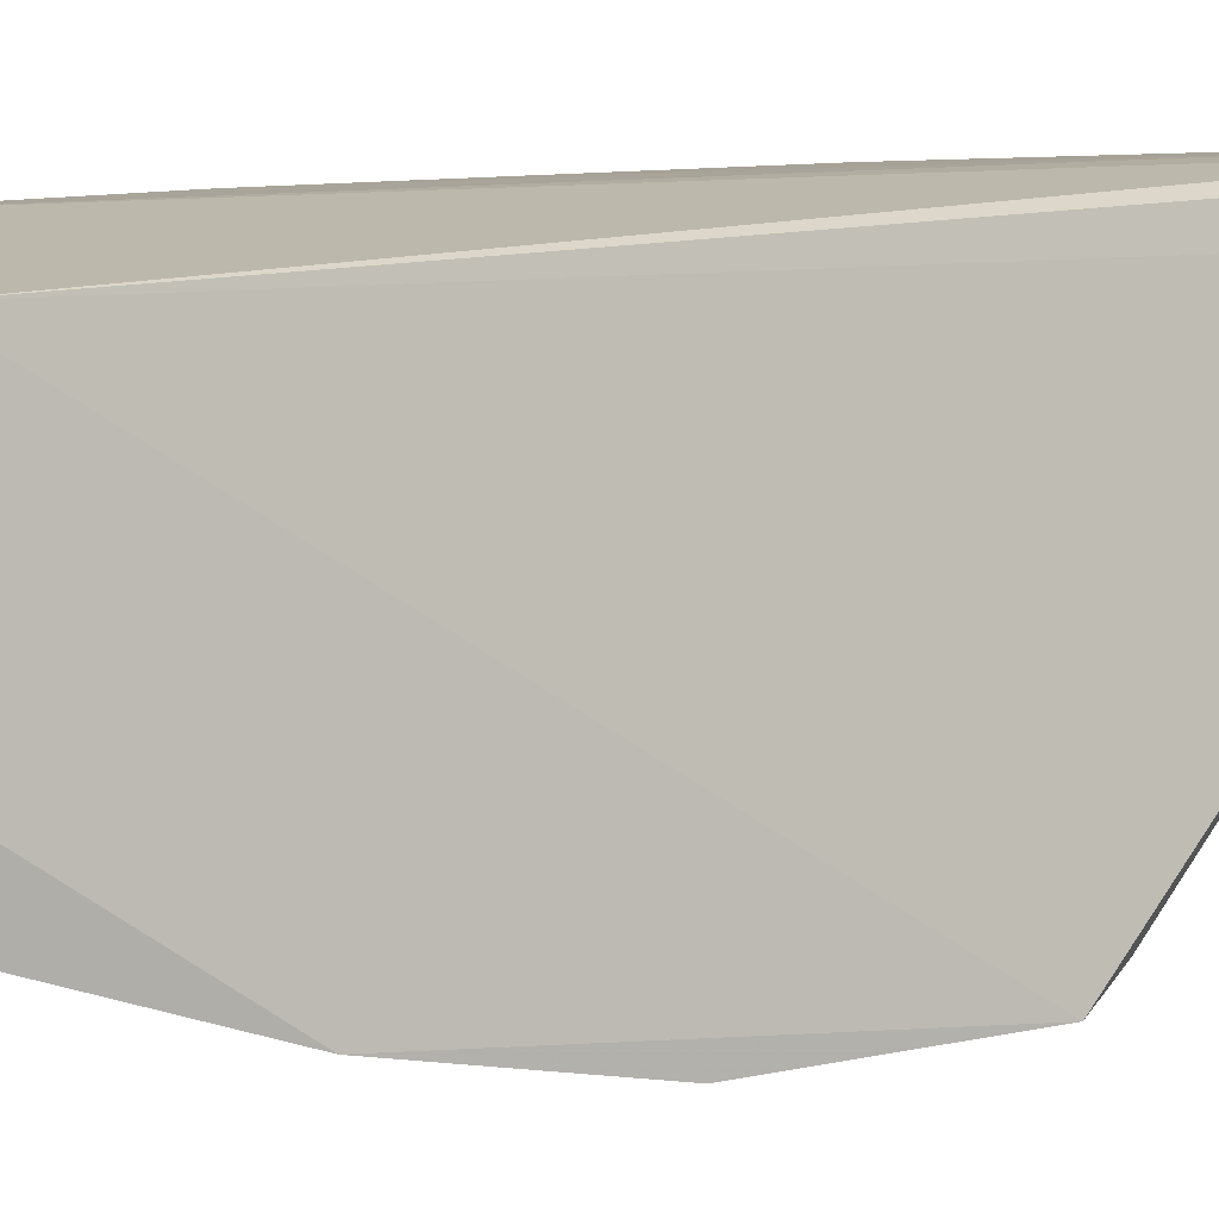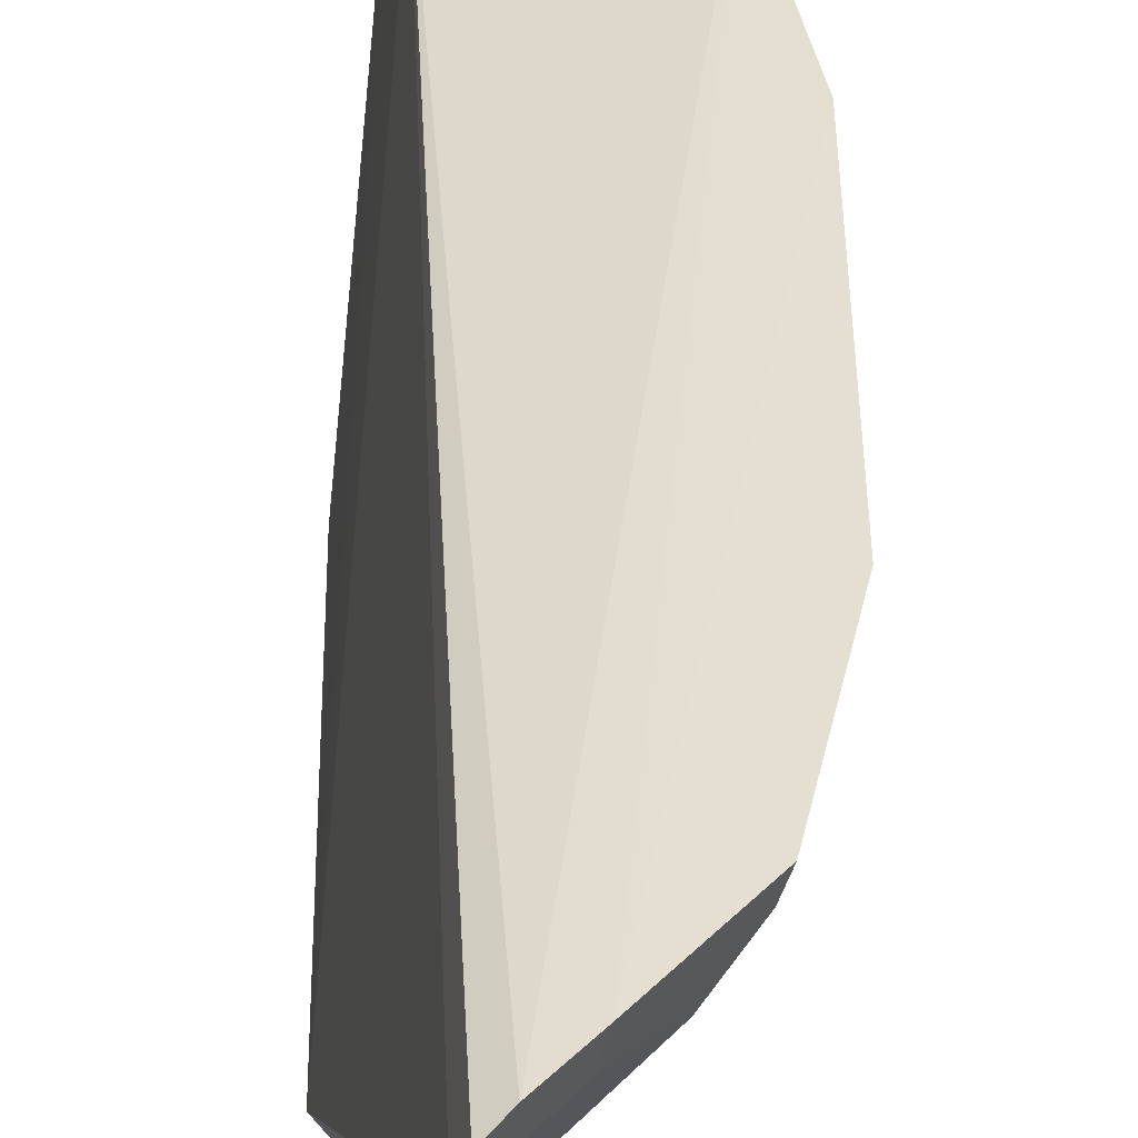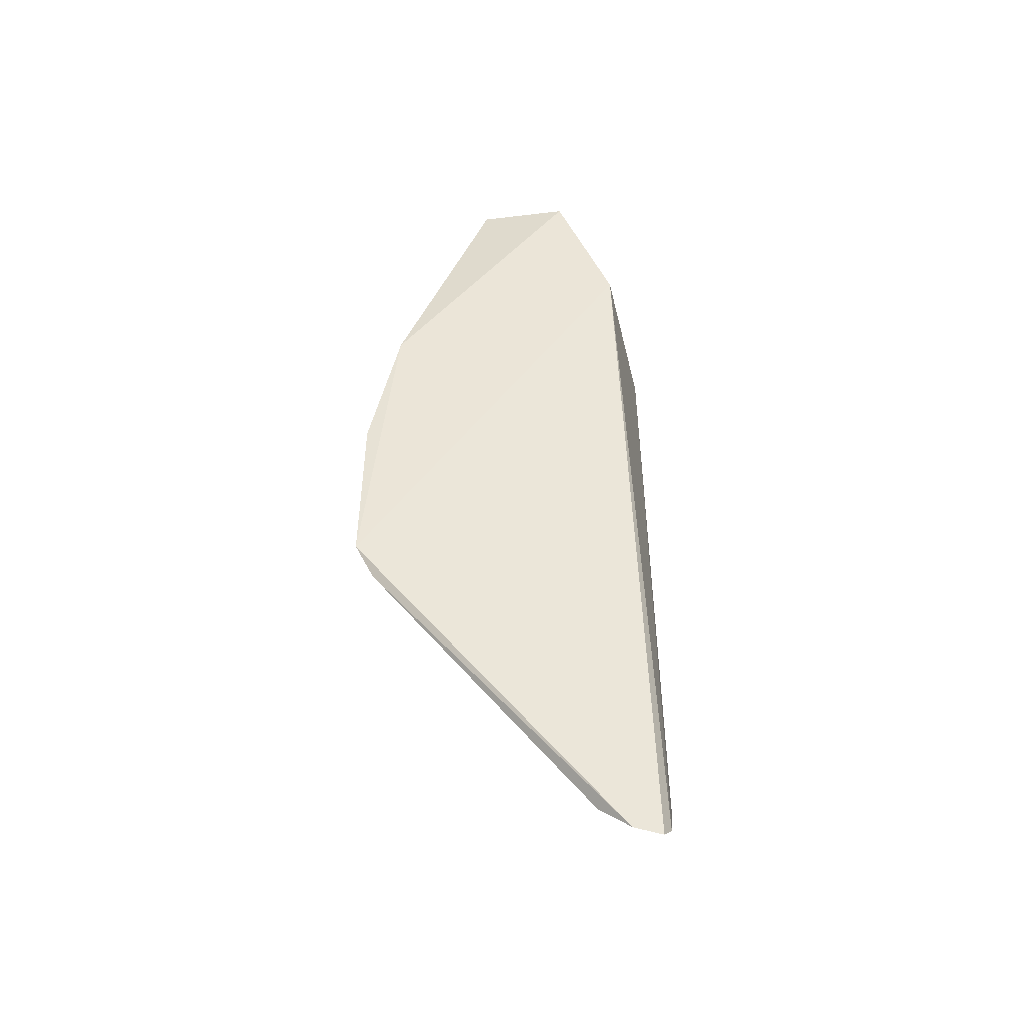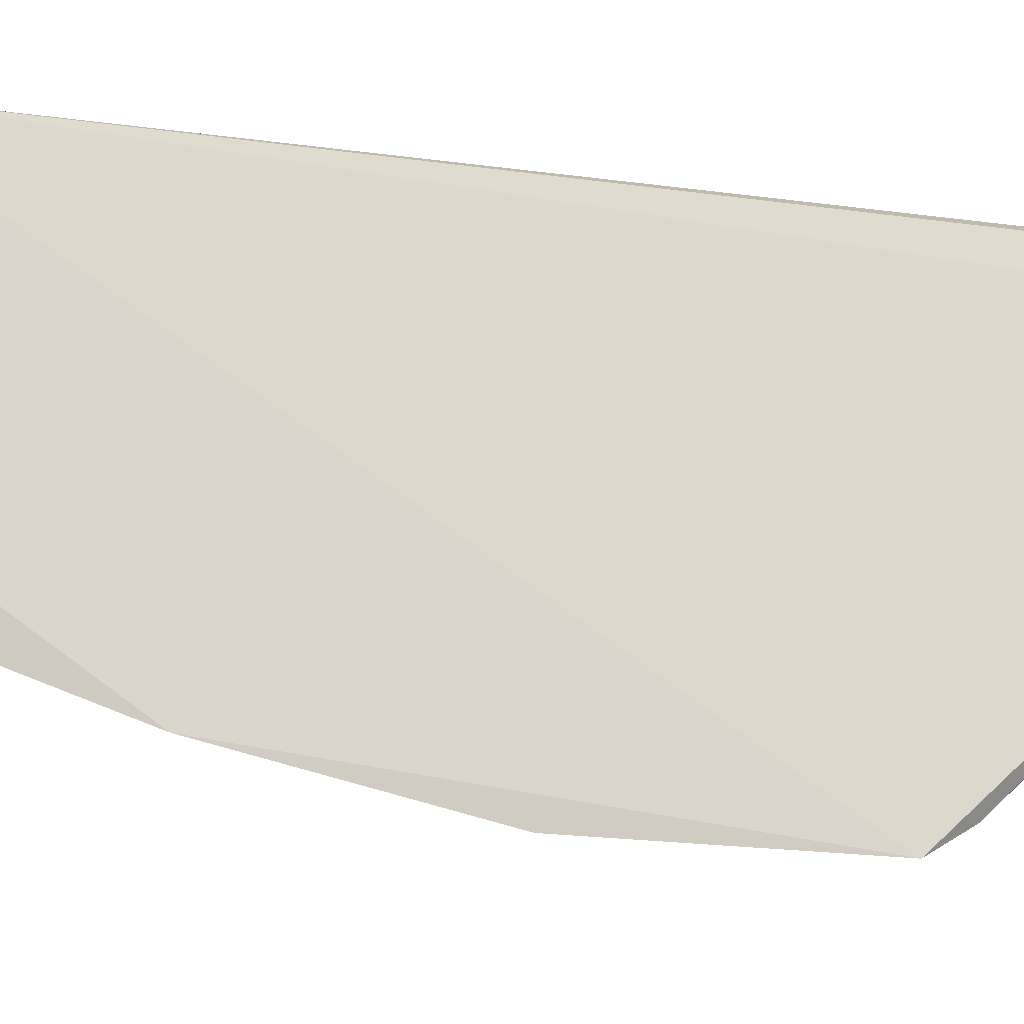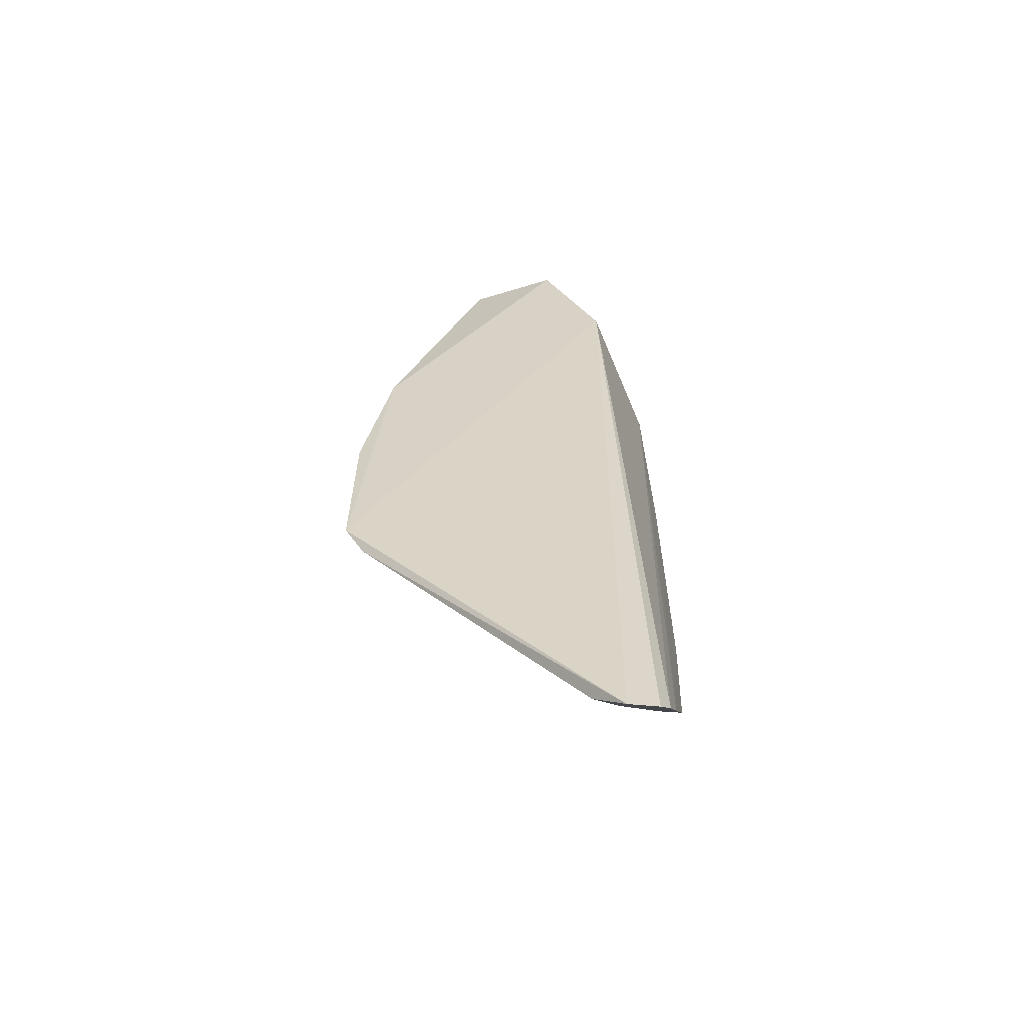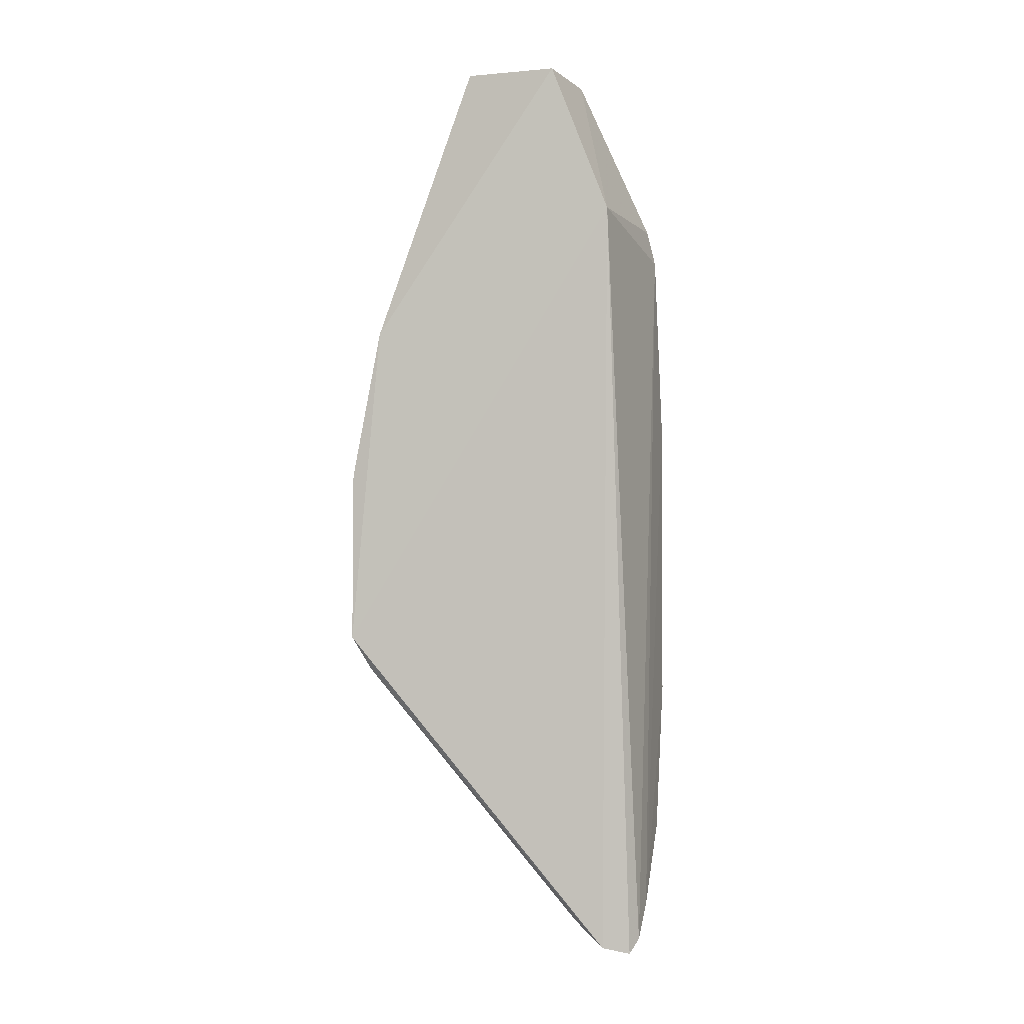
<metadata>
{"format":"obj","ext":"obj","renderer":"f3d","projection":"perspective","resolution":1024,"background":"white","views":[{"elev":7.4,"azim":51.4,"up":"+Y"},{"elev":36.6,"azim":179.6,"up":"+Y"},{"elev":-46.6,"azim":96.5,"up":"+Z"},{"elev":-10.9,"azim":64.7,"up":"+Y"},{"elev":-61.2,"azim":105.9,"up":"+Z"},{"elev":-1.9,"azim":108.1,"up":"+Z"}]}
</metadata>
<code>
v -0.2093 -0.3165 -0.01024
v -0.2097 -0.3322 -0.1728
v -0.2433 -0.1878 -0.3386
v -0.2939 -0.1852 0.03449
v -0.275 -0.2659 -0.1028
v -0.2274 -0.195 0.05426
v -0.2184 -0.3243 -0.08746
v -0.2484 -0.2399 0.1249
v -0.2892 -0.1946 -0.277
v -0.2501 -0.1845 -0.3318
v -0.2215 -0.2235 0.129
v -0.2399 -0.2016 -0.3359
v -0.2763 -0.2669 -0.1557
v -0.2092 -0.3315 -0.08603
v -0.2294 -0.2961 0.003237
v -0.2907 -0.1954 0.03407
v -0.3079 -0.1848 -0.2023
v -0.2228 -0.27 0.1293
v -0.2595 -0.2182 0.1274
v -0.2423 -0.2171 -0.3227
v -0.2604 -0.1976 -0.3127
v -0.2334 -0.309 -0.07233
v -0.219 -0.325 -0.171
v -0.2603 -0.2511 0.03365
v -0.2922 -0.1847 -0.2779
v -0.2637 -0.1838 -0.3154
v -0.3049 -0.21 -0.171
v -0.2185 -0.3093 -0.01167
v -0.2897 -0.1885 0.05162
v -0.215 -0.3235 -0.1897
v -0.2765 -0.2111 -0.2835
v -0.2597 -0.2809 -0.08768
v -0.304 -0.2096 -0.08745
v -0.258 -0.2396 0.07853
v -0.3038 -0.1988 -0.2014
v -0.3083 -0.185 -0.0562
v -0.2889 -0.2399 -0.1708
v -0.2656 -0.2133 0.1104
v -0.2336 -0.3092 -0.186
v -0.2882 -0.2244 -0.0421
v -0.3042 -0.1989 -0.05685
v -0.2883 -0.2092 -0.2464
v -0.2447 -0.2961 -0.1857
f 10 6 3
f 10 4 6
f 11 1 2
f 11 2 6
f 12 6 2
f 12 3 6
f 14 2 1
f 14 1 7
f 18 1 11
f 19 11 6
f 19 18 11
f 19 8 18
f 21 3 12
f 21 12 20
f 22 5 13
f 22 7 1
f 23 22 13
f 23 7 22
f 23 14 7
f 23 2 14
f 24 18 8
f 24 15 18
f 26 4 10
f 26 25 17
f 26 21 9
f 26 9 25
f 26 10 3
f 26 3 21
f 28 18 15
f 28 1 18
f 28 22 1
f 28 15 22
f 29 19 6
f 29 6 4
f 29 4 16
f 30 20 12
f 30 12 2
f 31 21 20
f 31 9 21
f 31 20 30
f 31 13 9
f 32 22 15
f 32 5 22
f 32 24 5
f 32 15 24
f 33 27 13
f 33 13 5
f 34 24 8
f 34 16 24
f 35 25 9
f 35 17 25
f 35 27 17
f 35 9 27
f 36 26 17
f 36 4 26
f 36 17 27
f 36 27 33
f 37 27 9
f 37 13 27
f 38 29 16
f 38 19 29
f 38 16 34
f 38 34 8
f 38 8 19
f 39 23 13
f 39 31 30
f 39 30 2
f 39 2 23
f 40 24 16
f 40 16 33
f 40 33 5
f 40 5 24
f 41 36 33
f 41 33 16
f 41 16 4
f 41 4 36
f 42 37 9
f 42 9 13
f 42 13 37
f 43 39 13
f 43 13 31
f 43 31 39

</code>
